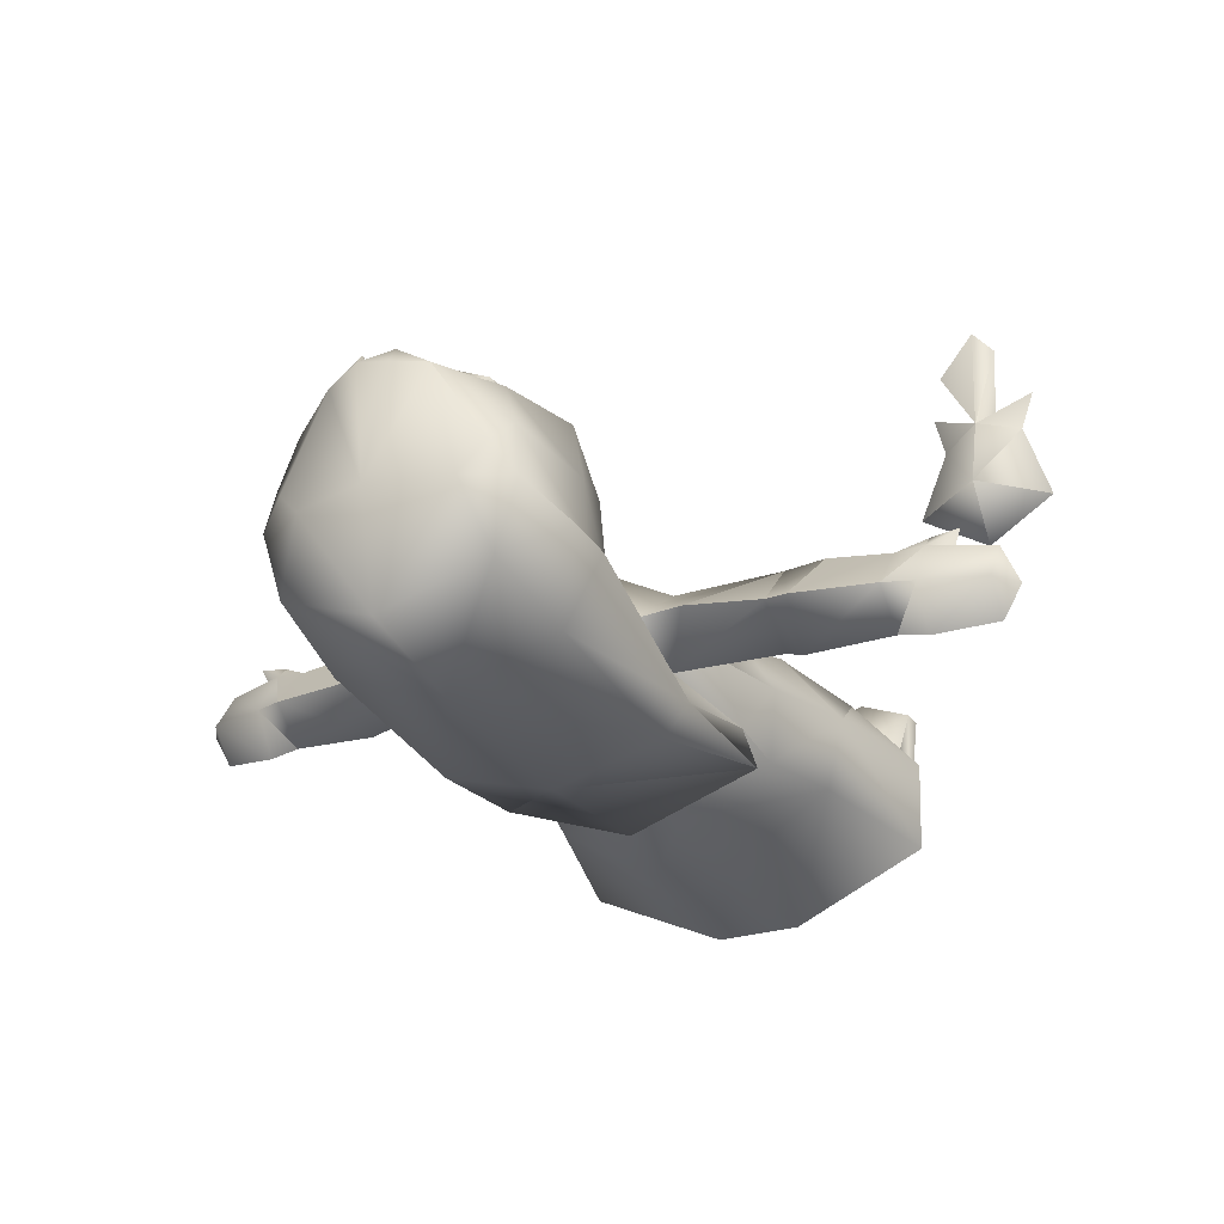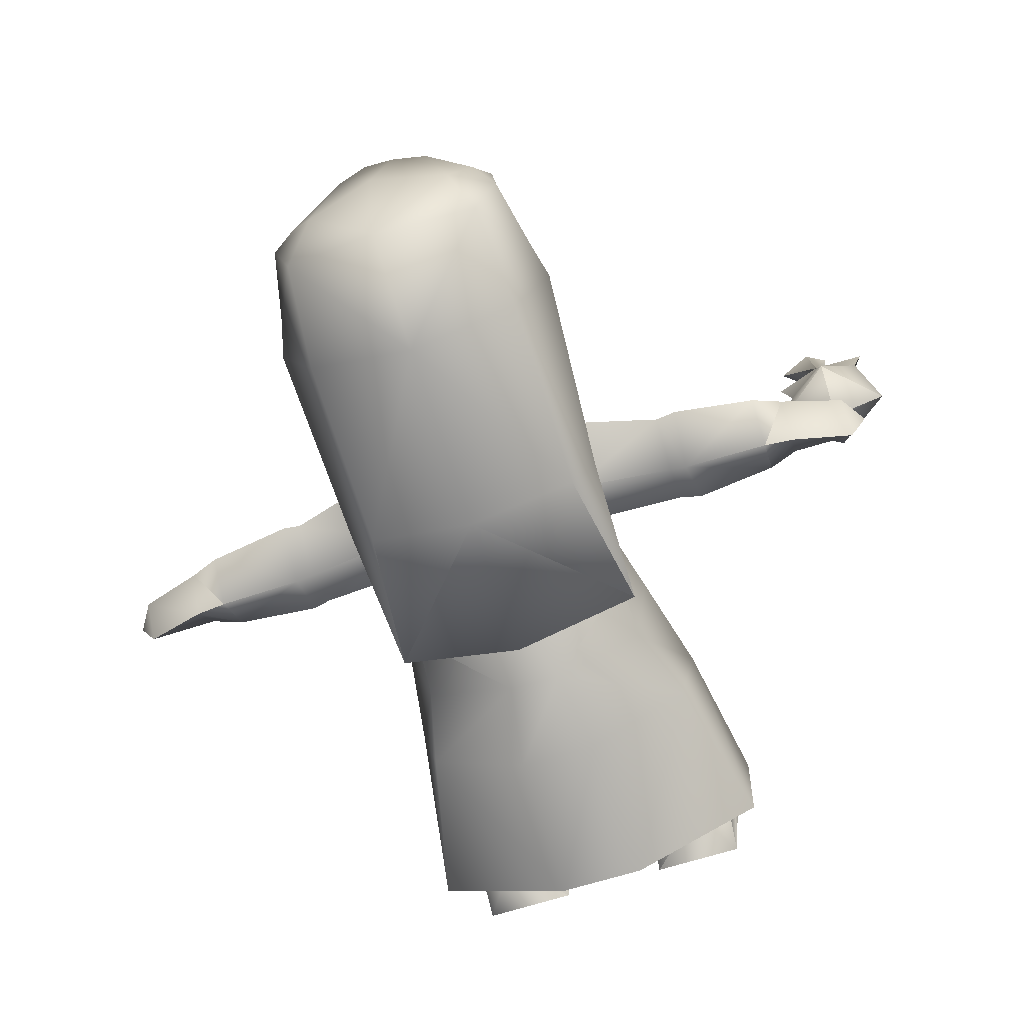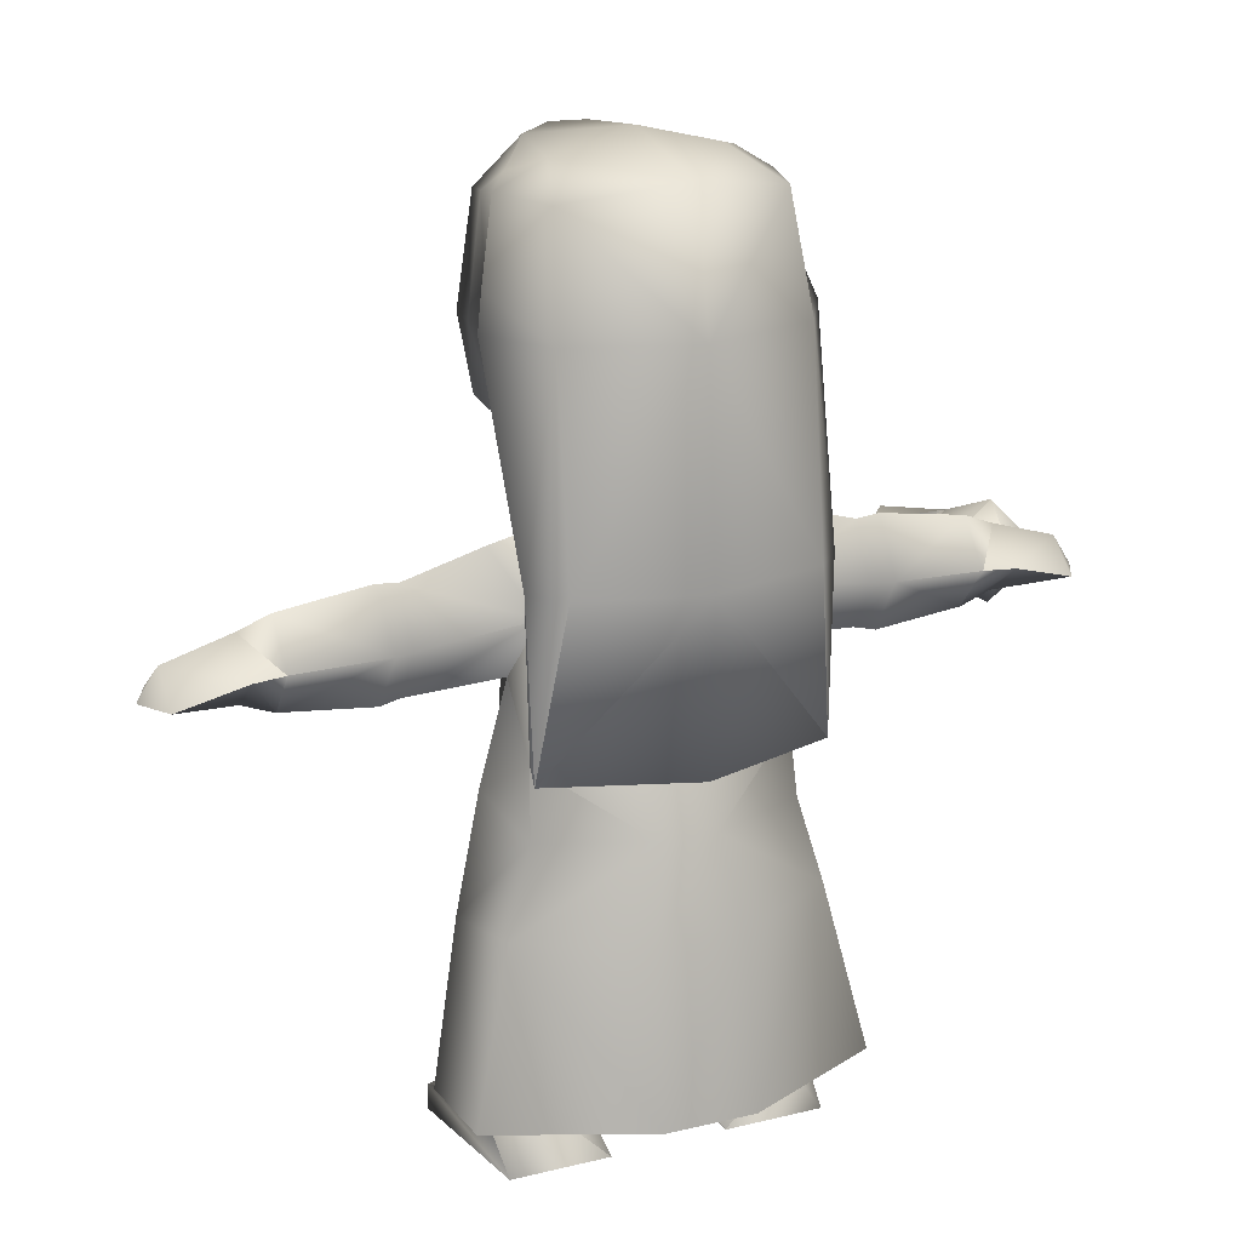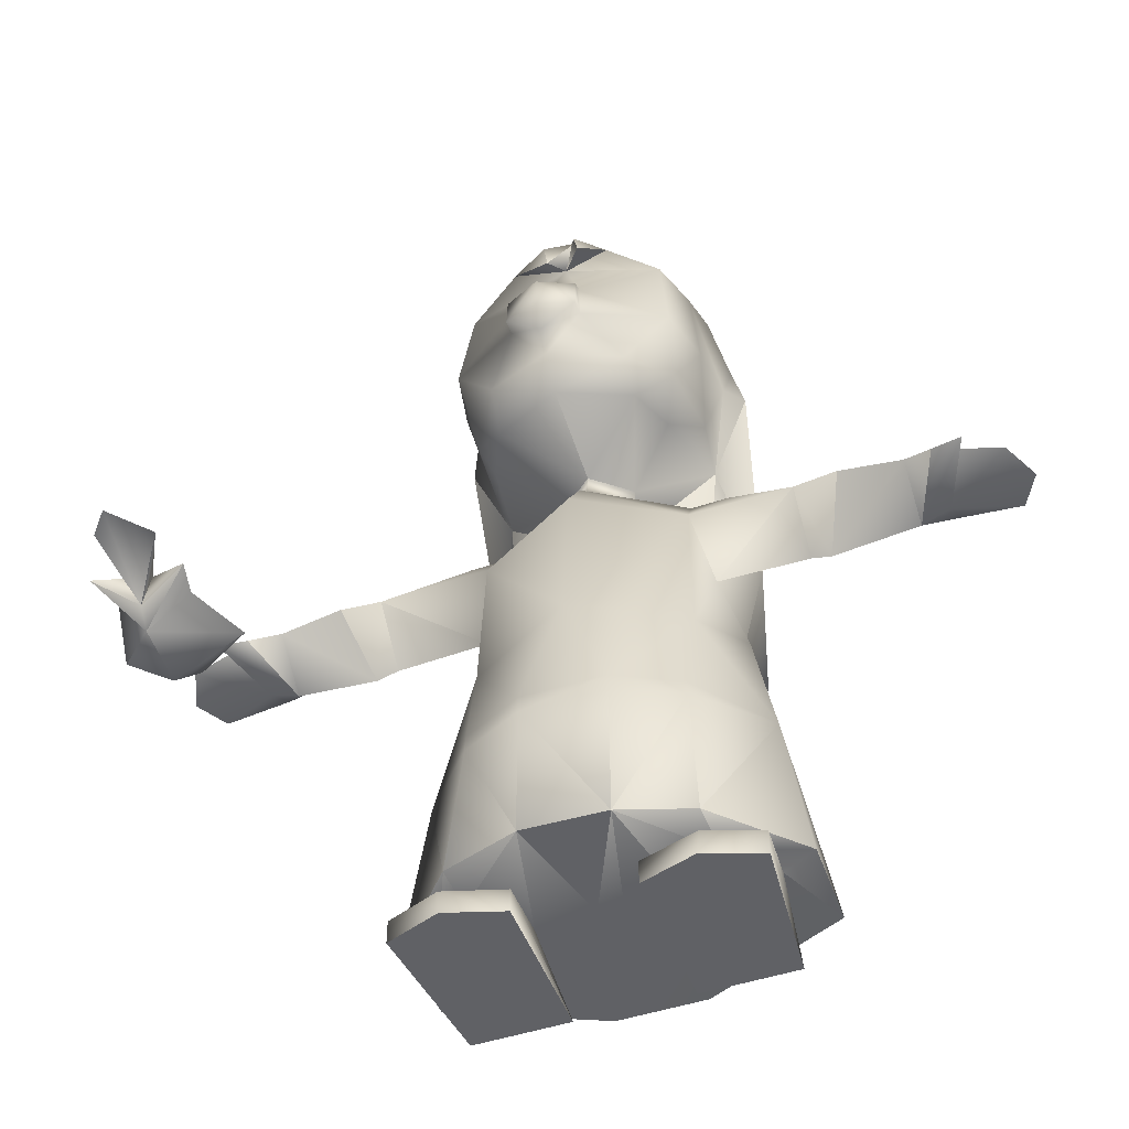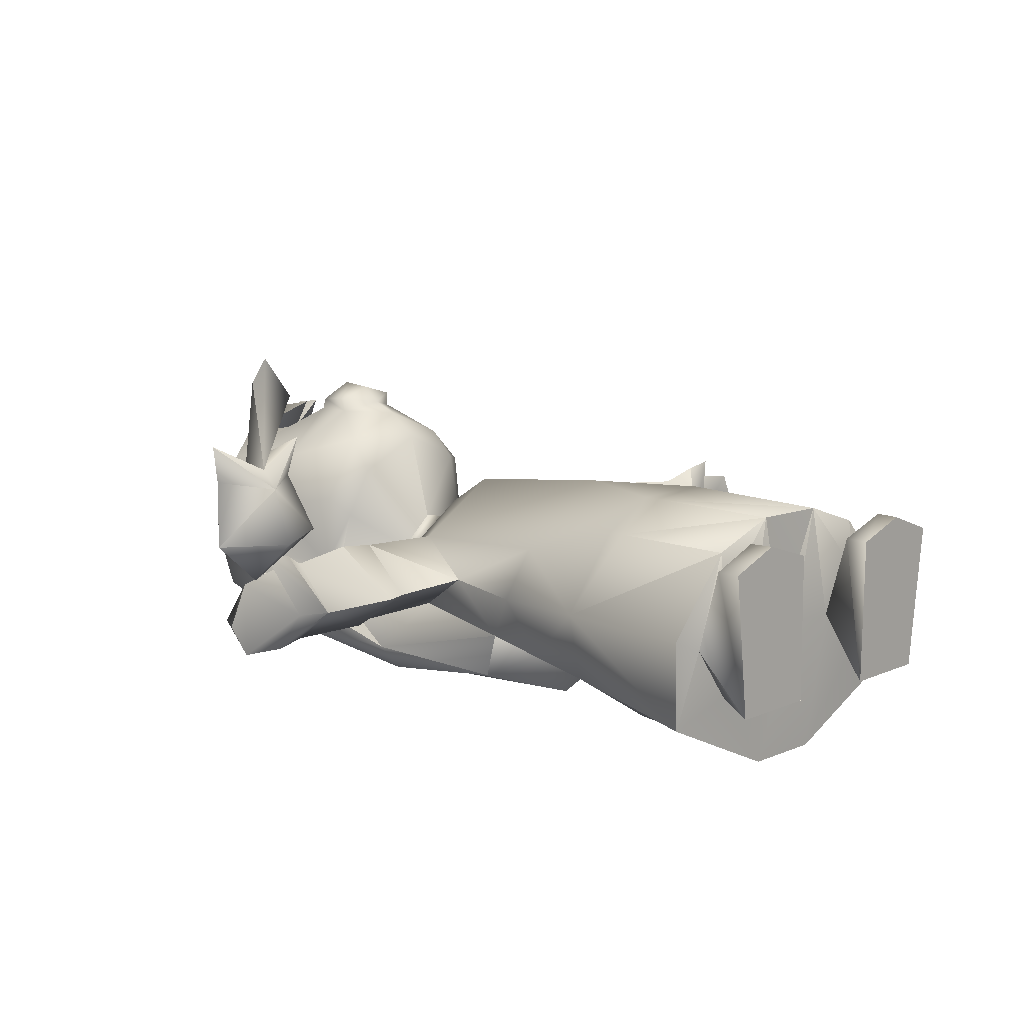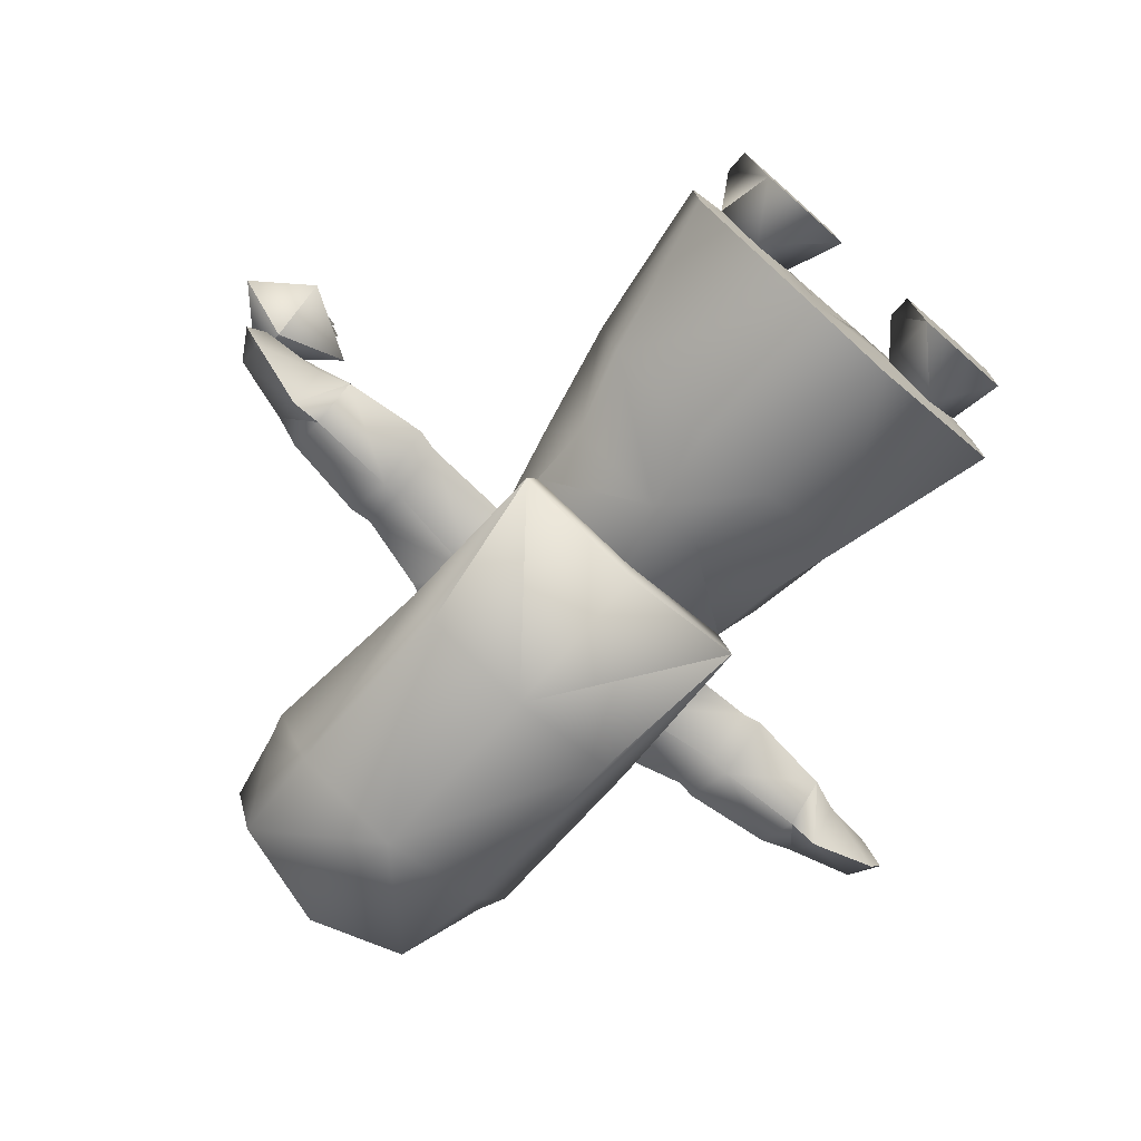
<metadata>
{"format":"obj","ext":"obj","renderer":"f3d","projection":"perspective","resolution":1024,"background":"white","views":[{"elev":-24.8,"azim":-153.7,"up":"+Z"},{"elev":-65.7,"azim":-162.0,"up":"+Z"},{"elev":19.3,"azim":155.3,"up":"+Y"},{"elev":-48.6,"azim":20.2,"up":"+Y"},{"elev":11.3,"azim":-47.7,"up":"+Z"},{"elev":-75.9,"azim":-41.4,"up":"+Z"}]}
</metadata>
<code>
v 1.934 16.18 0.9398
v 0.9342 16.42 2.58
v 2.21 15.87 1.2
v -0.0436 16.83 0.4142
v 0.3511 16.53 2.883
v -0.04349 16.33 -1.695
v 1.431 16.43 0.4142
v 1.929 15.99 -0.9063
v 0.1091 15.96 2.673
v -0.04279 14.14 3.507
v 0.6557 14.06 3.411
v 1.929 15.71 2.248
v 2.139 13.7 2.481
v 2.412 13.83 1.313
v 2.526 13.97 0.2217
v 2.677 14.58 0.08066
v 2.118 13.97 -1.441
v 2.348 15.99 0.4141
v -0.04285 13.97 -2.197
v 1.314 12.43 2.791
v -0.04216 11.81 2.881
v 1.323 11.89 2.248
v 2.048 12.43 2.038
v 1.662 12.03 1.261
v 2.223 12.43 0.6357
v 2.533 7.028 -1.448
v 2.266 7.051 -0.6316
v -0.0409 7.051 -1.28
v -0.04091 7.028 -2.343
v -0.04205 11.32 1.086
v 0.7009 11.32 0.4571
v -0.0408 10.84 -0.4663
v 2.078 12.23 -0.3984
v 0.6964 10.84 0.4658
v -0.04296 10.84 1.133
v 3.141 4.163 0.4515
v 3.541 1.136 -1.308
v 2.8 4.215 -0.9488
v 0.7958 1.146 -2.546
v 0.7761 4.239 -2.167
v -0.8264 4.224 -2.172
v -0.5396 5.825 -1.684
v 2.012 6.3 1.338
v -0.01628 6.235 2.536
v 0.8011 4.145 2.555
v 1.941 9.33 1.182
v -0.04396 9.49 2.177
v -0.04339 10.45 1.543
v 1.72 10.72 0.1713
v 2.2 8.187 0.416
v 1.93 9.358 -0.3418
v 3.997 8.107 0.4286
v 4.012 9.089 -0.2487
v 3.994 9.07 1.37
v 4.006 10.01 0.43
v 2.525 10.42 0.4195
v 2.729 6.362 0.3843
v 4.343 9.09 -0.3365
v 6.055 8.192 0.4259
v 4.372 8.024 0.422
v 6.065 9.03 -0.2491
v 6.059 9.821 0.4272
v 4.366 10.06 0.4294
v 6.647 9.026 -0.357
v 6.634 8.402 0.449
v 7.192 8.733 1.721
v 6.611 8.739 1.633
v 6.634 9.006 1.375
v 6.639 9.596 0.448
v 6.052 9.013 1.337
v -0.04274 13.98 3.962
v 0.6558 13.98 3.646
v -0.04256 13.33 3.912
v 0.6559 13.33 3.7
v -0.04247 12.97 3.59
v -0.04232 12.42 3.381
v 0.6559 13.33 3.411
v 2.123 10.16 -1.916
v -0.03785 10.15 -2.503
v 2.629 10.16 -1.352
v 2.854 13.97 -0.1897
v 2.153 1.036 1.072
v 1.034 0.427 1.913
v 2.149 0.4224 2.263
v 1.272 1.048 0.1874
v 3.176 -0.03648 1.869
v 2.12 -0.04216 2.26
v 2.859 0.00343 -1.015
v 1.034 0.00297 -1.015
v 2.138 1.063 -0.8977
v 3.176 0.4281 1.876
v 2.94 1.048 0.1927
v 1.034 -0.03753 1.906
v 3.588 1.121 0.4605
v 2.129 1.108 2.032
v -0.2531 1.13 0.2362
v -0.9065 1.113 -2.509
v 0.209 1.101 0.187
v 0.4566 16.19 3.223
v 0.5619 15.74 3.289
v 7.869 8.664 -0.1649
v 8.23 8.665 0.4804
v 7.861 8.652 1.283
v 7.863 9.234 0.4635
v -1.011 16.42 2.606
v -0.2774 16.54 2.741
v -2.34 15.93 1.398
v -2.027 15.71 2.248
v -1.563 16.46 0.4142
v -2.027 15.99 -0.9062
v -2.446 15.98 0.4142
v -0.7413 14.06 3.411
v -2.224 13.7 2.481
v -2.496 13.83 1.321
v -2.618 13.98 0.2218
v -2.204 13.97 -1.441
v -2.763 14.58 0.08075
v -1.323 12.43 2.922
v -0.7411 13.33 3.411
v -2.091 12.43 1.642
v -1.408 11.89 2.248
v -2.234 12.43 0.1159
v -2.162 12.23 -0.3983
v -2.615 7.026 -1.448
v -2.347 7.05 -0.6315
v -0.785 11.32 0.4571
v -1.871 12 1.261
v -0.7805 10.84 0.4638
v -2.283 8.186 0.41
v -2.734 6.379 0.3474
v -2.093 6.299 1.338
v -3.667 1.121 0.5037
v -3.224 4.195 0.4606
v -3.62 1.116 -1.265
v -0.8202 3.837 2.544
v -0.8213 4.184 2.545
v -2.026 9.329 1.177
v -1.803 10.72 0.1666
v -4.09 9.091 -0.2731
v -2.011 9.356 -0.3471
v -4.083 8.11 0.4044
v -4.093 9.074 1.345
v -2.668 10.4 0.4087
v -4.088 10.01 0.4056
v -4.418 9.091 -0.365
v -6.14 9.028 -0.2995
v -6.137 8.19 0.3756
v -4.508 8.002 0.3985
v -6.144 9.818 0.3767
v -4.511 10.06 0.4005
v -6.721 9.023 -0.4148
v -6.717 8.398 0.3912
v -7.292 8.728 1.656
v -6.148 9.011 1.287
v -6.709 8.736 1.575
v -6.73 9.003 1.317
v -6.724 9.592 0.3902
v -0.7413 13.98 3.646
v -0.7411 13.33 3.7
v -2.2 10.16 -1.921
v -2.708 10.16 -1.359
v -2.94 13.97 -0.1896
v -2.231 1.054 1.18
v -3.028 1.052 0.2268
v -3.254 0.4509 1.93
v -2.228 0.4523 2.317
v -1.113 0.4515 1.967
v -3.254 -0.01368 1.931
v -2.938 -0.02173 -0.9532
v -2.199 -0.01231 2.322
v -1.113 -0.02127 -0.9532
v -1.113 -0.01304 1.968
v -1.351 1.052 0.2287
v -2.228 1.049 -0.8535
v -0.8105 1.128 2.532
v -2.045 16.29 1.015
v -0.1783 16.16 3.2
v -0.04316 15.41 3.356
v -7.944 8.658 -0.2384
v -7.955 8.646 1.209
v -8.314 8.657 0.4023
v -7.947 9.228 0.3901
v -2.001 3.841 1.983
v -2.88 4.206 -0.9384
v 2.004 3.84 1.965
v 0.7918 1.104 2.492
v -1.988 4.181 1.97
v 0.8001 3.813 2.548
v 2.369 5.826 -0.8665
v 1.975 4.15 1.947
v -2.273 1.126 2.046
v -2.384 5.823 -0.8774
v 0.5139 5.854 -1.684
v -4.879 9.049 1.438
v 4.849 9.045 1.471
v -8.533 8.704 3.345
v -7.783 9.391 2.174
v -8.888 8.294 2.165
v -7.712 8.805 3.597
v -7.879 7.748 3.241
v -7.8 7.464 2.166
v -6.998 8.371 3.349
v -6.438 8.254 2.175
v -7.755 8.541 1.281
v -8.731 8.578 4.092
v -7.865 8.095 3.585
v -6.79 8.296 4.096
v -7.978 8.242 5.305
v -7.596 8.297 5.735
v -6.95 8.319 4.928
o
g
f 1 2 3
f 4 5 2
f 6 7 8
f 4 7 6
f 9 10 11
f 9 11 12
f 12 13 14
f 3 14 15
f 8 16 17
f 18 16 8
f 8 17 19
f 8 19 6
f 20 21 22
f 20 22 23
f 23 22 24
f 23 24 25
f 26 27 28
f 26 28 29
f 30 22 21
f 31 24 22
f 31 22 30
f 31 32 33
f 32 31 34
f 35 34 31
f 31 30 35
f 36 37 38
f 38 37 39
f 40 41 42
f 43 44 45
f 44 43 46
f 47 44 46
f 47 46 48
f 48 49 35
f 35 49 34
f 43 50 46
f 48 46 49
f 51 52 50
f 52 51 53
f 50 54 46
f 54 50 52
f 54 55 56
f 56 46 54
f 55 53 51
f 51 56 55
f 43 57 50
f 27 51 50
f 52 53 58
f 55 58 53
f 58 59 60
f 59 58 61
f 60 54 52
f 62 61 58
f 58 55 63
f 64 65 59
f 59 61 64
f 59 66 67
f 66 59 65
f 68 69 62
f 62 70 68
f 69 64 61
f 61 62 69
f 34 49 32
f 10 71 72
f 10 72 11
f 71 73 74
f 71 74 72
f 75 76 77
f 11 77 13
f 12 11 13
f 19 17 78
f 78 79 19
f 26 80 27
f 81 80 17
f 27 80 51
f 32 51 33
f 51 80 33
f 32 49 51
f 82 83 84
f 83 82 85
f 86 87 88
f 89 88 87
f 89 85 90
f 82 91 92
f 84 83 93
f 87 86 91
f 90 92 88
f 88 89 90
f 88 91 86
f 91 88 92
f 83 85 89
f 89 93 83
f 82 94 95
f 92 37 94
f 96 97 98
f 39 90 85
f 37 90 39
f 15 33 81
f 18 15 16
f 16 15 81
f 16 81 17
f 99 9 100
f 101 102 103
f 65 64 101
f 65 103 68
f 103 65 101
f 103 104 69
f 69 68 103
f 104 101 64
f 64 69 104
f 104 103 102
f 101 104 102
f 31 33 24
f 15 14 25
f 95 94 36
f 94 37 36
f 39 97 41
f 65 68 66
f 68 70 67
f 67 66 68
f 59 67 70
f 78 80 26
f 79 78 26
f 80 78 17
f 80 81 33
f 26 29 79
f 84 87 91
f 87 93 89
f 87 84 93
f 91 82 84
f 9 2 100
f 9 12 2
f 4 105 106
f 105 107 108
f 109 110 111
f 109 6 110
f 9 112 10
f 112 108 113
f 114 107 115
f 114 108 107
f 110 116 117
f 111 110 117
f 110 19 116
f 110 6 19
f 76 118 21
f 119 113 118
f 118 120 121
f 122 115 123
f 124 28 125
f 124 29 28
f 30 21 121
f 126 121 127
f 126 30 121
f 126 123 32
f 32 128 126
f 35 126 128
f 126 35 30
f 129 130 131
f 132 133 134
f 135 45 136
f 44 137 131
f 47 137 44
f 47 48 137
f 138 35 128
f 48 35 138
f 131 137 129
f 48 138 137
f 139 140 141
f 129 141 140
f 141 129 142
f 137 142 129
f 142 137 143
f 138 143 137
f 144 140 139
f 140 143 138
f 130 129 125
f 125 129 140
f 141 145 139
f 139 145 144
f 146 145 147
f 141 148 145
f 149 145 146
f 145 149 150
f 151 147 152
f 147 151 146
f 152 147 153
f 154 155 147
f 156 149 157
f 149 156 154
f 157 146 151
f 146 157 149
f 128 32 138
f 10 158 71
f 71 159 73
f 71 158 159
f 158 119 159
f 75 119 76
f 112 113 119
f 9 108 112
f 19 160 116
f 160 19 79
f 124 125 161
f 161 116 160
f 125 140 161
f 161 123 162
f 140 138 32
f 140 123 161
f 163 164 165
f 166 167 163
f 168 169 170
f 171 172 170
f 167 173 163
f 164 174 169
f 166 172 167
f 170 165 168
f 173 171 174
f 169 174 171
f 169 168 165
f 165 164 169
f 167 171 173
f 171 167 172
f 164 132 134
f 173 175 163
f 173 96 175
f 115 162 123
f 111 117 115
f 117 162 115
f 117 116 162
f 109 111 176
f 177 105 178
f 179 180 181
f 152 179 151
f 152 156 180
f 180 179 152
f 180 157 182
f 157 180 156
f 182 151 179
f 151 182 157
f 182 181 180
f 179 181 182
f 126 127 123
f 122 123 127
f 135 136 183
f 134 133 184
f 152 153 156
f 156 155 154
f 155 156 153
f 153 147 155
f 131 136 44
f 161 160 124
f 79 124 160
f 116 161 162
f 123 140 32
f 124 79 29
f 166 165 170
f 170 169 171
f 170 172 166
f 165 166 163
f 9 5 178
f 9 178 105
f 9 105 108
f 51 49 56
f 46 56 49
f 140 144 143
f 142 143 144
f 99 100 2
f 12 3 2
f 113 114 120
f 108 114 113
f 176 105 109
f 107 111 115
f 14 23 25
f 3 12 14
f 3 15 18
f 2 7 4
f 185 186 95
f 45 44 136
f 183 187 133
f 186 188 135
f 40 39 41
f 60 59 70
f 63 55 54
f 150 149 154
f 148 141 142
f 36 189 57
f 190 36 43
f 187 131 133
f 43 45 190
f 188 186 185
f 185 95 36
f 187 136 131
f 183 136 187
f 191 133 132
f 164 191 132
f 38 39 40
f 184 42 41
f 97 184 41
f 134 184 97
f 173 174 97
f 163 175 191
f 163 191 164
f 175 96 186
f 174 134 97
f 174 164 134
f 85 82 186
f 96 173 97
f 186 82 95
f 82 92 94
f 92 90 37
f 42 125 28
f 42 192 125
f 130 133 131
f 27 193 28
f 28 193 42
f 57 189 27
f 184 133 192
f 184 192 42
f 193 40 42
f 36 38 189
f 193 38 40
f 189 38 193
f 27 189 193
f 77 20 13
f 77 76 20
f 13 23 14
f 13 20 23
f 25 24 33
f 15 25 33
f 118 113 120
f 118 121 21
f 76 119 118
f 76 21 20
f 120 114 122
f 120 127 121
f 120 122 127
f 114 115 122
f 150 142 144
f 145 150 144
f 62 63 70
f 58 63 62
f 147 148 154
f 148 147 145
f 58 60 52
f 194 150 154
f 194 154 148
f 195 60 70
f 195 70 63
f 39 98 97
f 96 98 186
f 125 192 130
f 192 133 130
f 50 57 27
f 36 57 43
f 191 183 133
f 175 183 191
f 190 185 36
f 190 45 185
f 142 194 148
f 142 150 194
f 54 195 63
f 54 60 195
f 98 39 85
f 98 85 186
f 175 135 183
f 186 135 175
f 45 188 185
f 188 45 135
f 119 158 112
f 158 10 112
f 75 159 119
f 75 73 159
f 75 74 73
f 75 77 74
f 72 77 11
f 74 77 72
f 5 177 178
f 4 106 5
f 105 4 109
f 4 6 109
f 1 3 18
f 7 18 8
f 176 111 107
f 107 105 176
f 7 1 18
f 7 2 1
f 5 106 177
f 106 105 177
f 5 99 2
f 5 9 99
f 196 197 198
f 199 197 196
f 200 196 198
f 200 198 201
f 202 200 203
f 200 201 203
f 202 203 197
f 199 202 197
f 197 204 198
f 198 204 201
f 201 204 203
f 203 204 197
f 205 196 200
f 206 200 207
f 207 200 202
f 199 196 205
f 199 207 202
f 205 200 206
f 199 206 207
f 199 205 206
f 199 206 208
f 209 199 208
f 206 209 208
f 206 199 210
f 206 210 209
f 210 199 209

</code>
